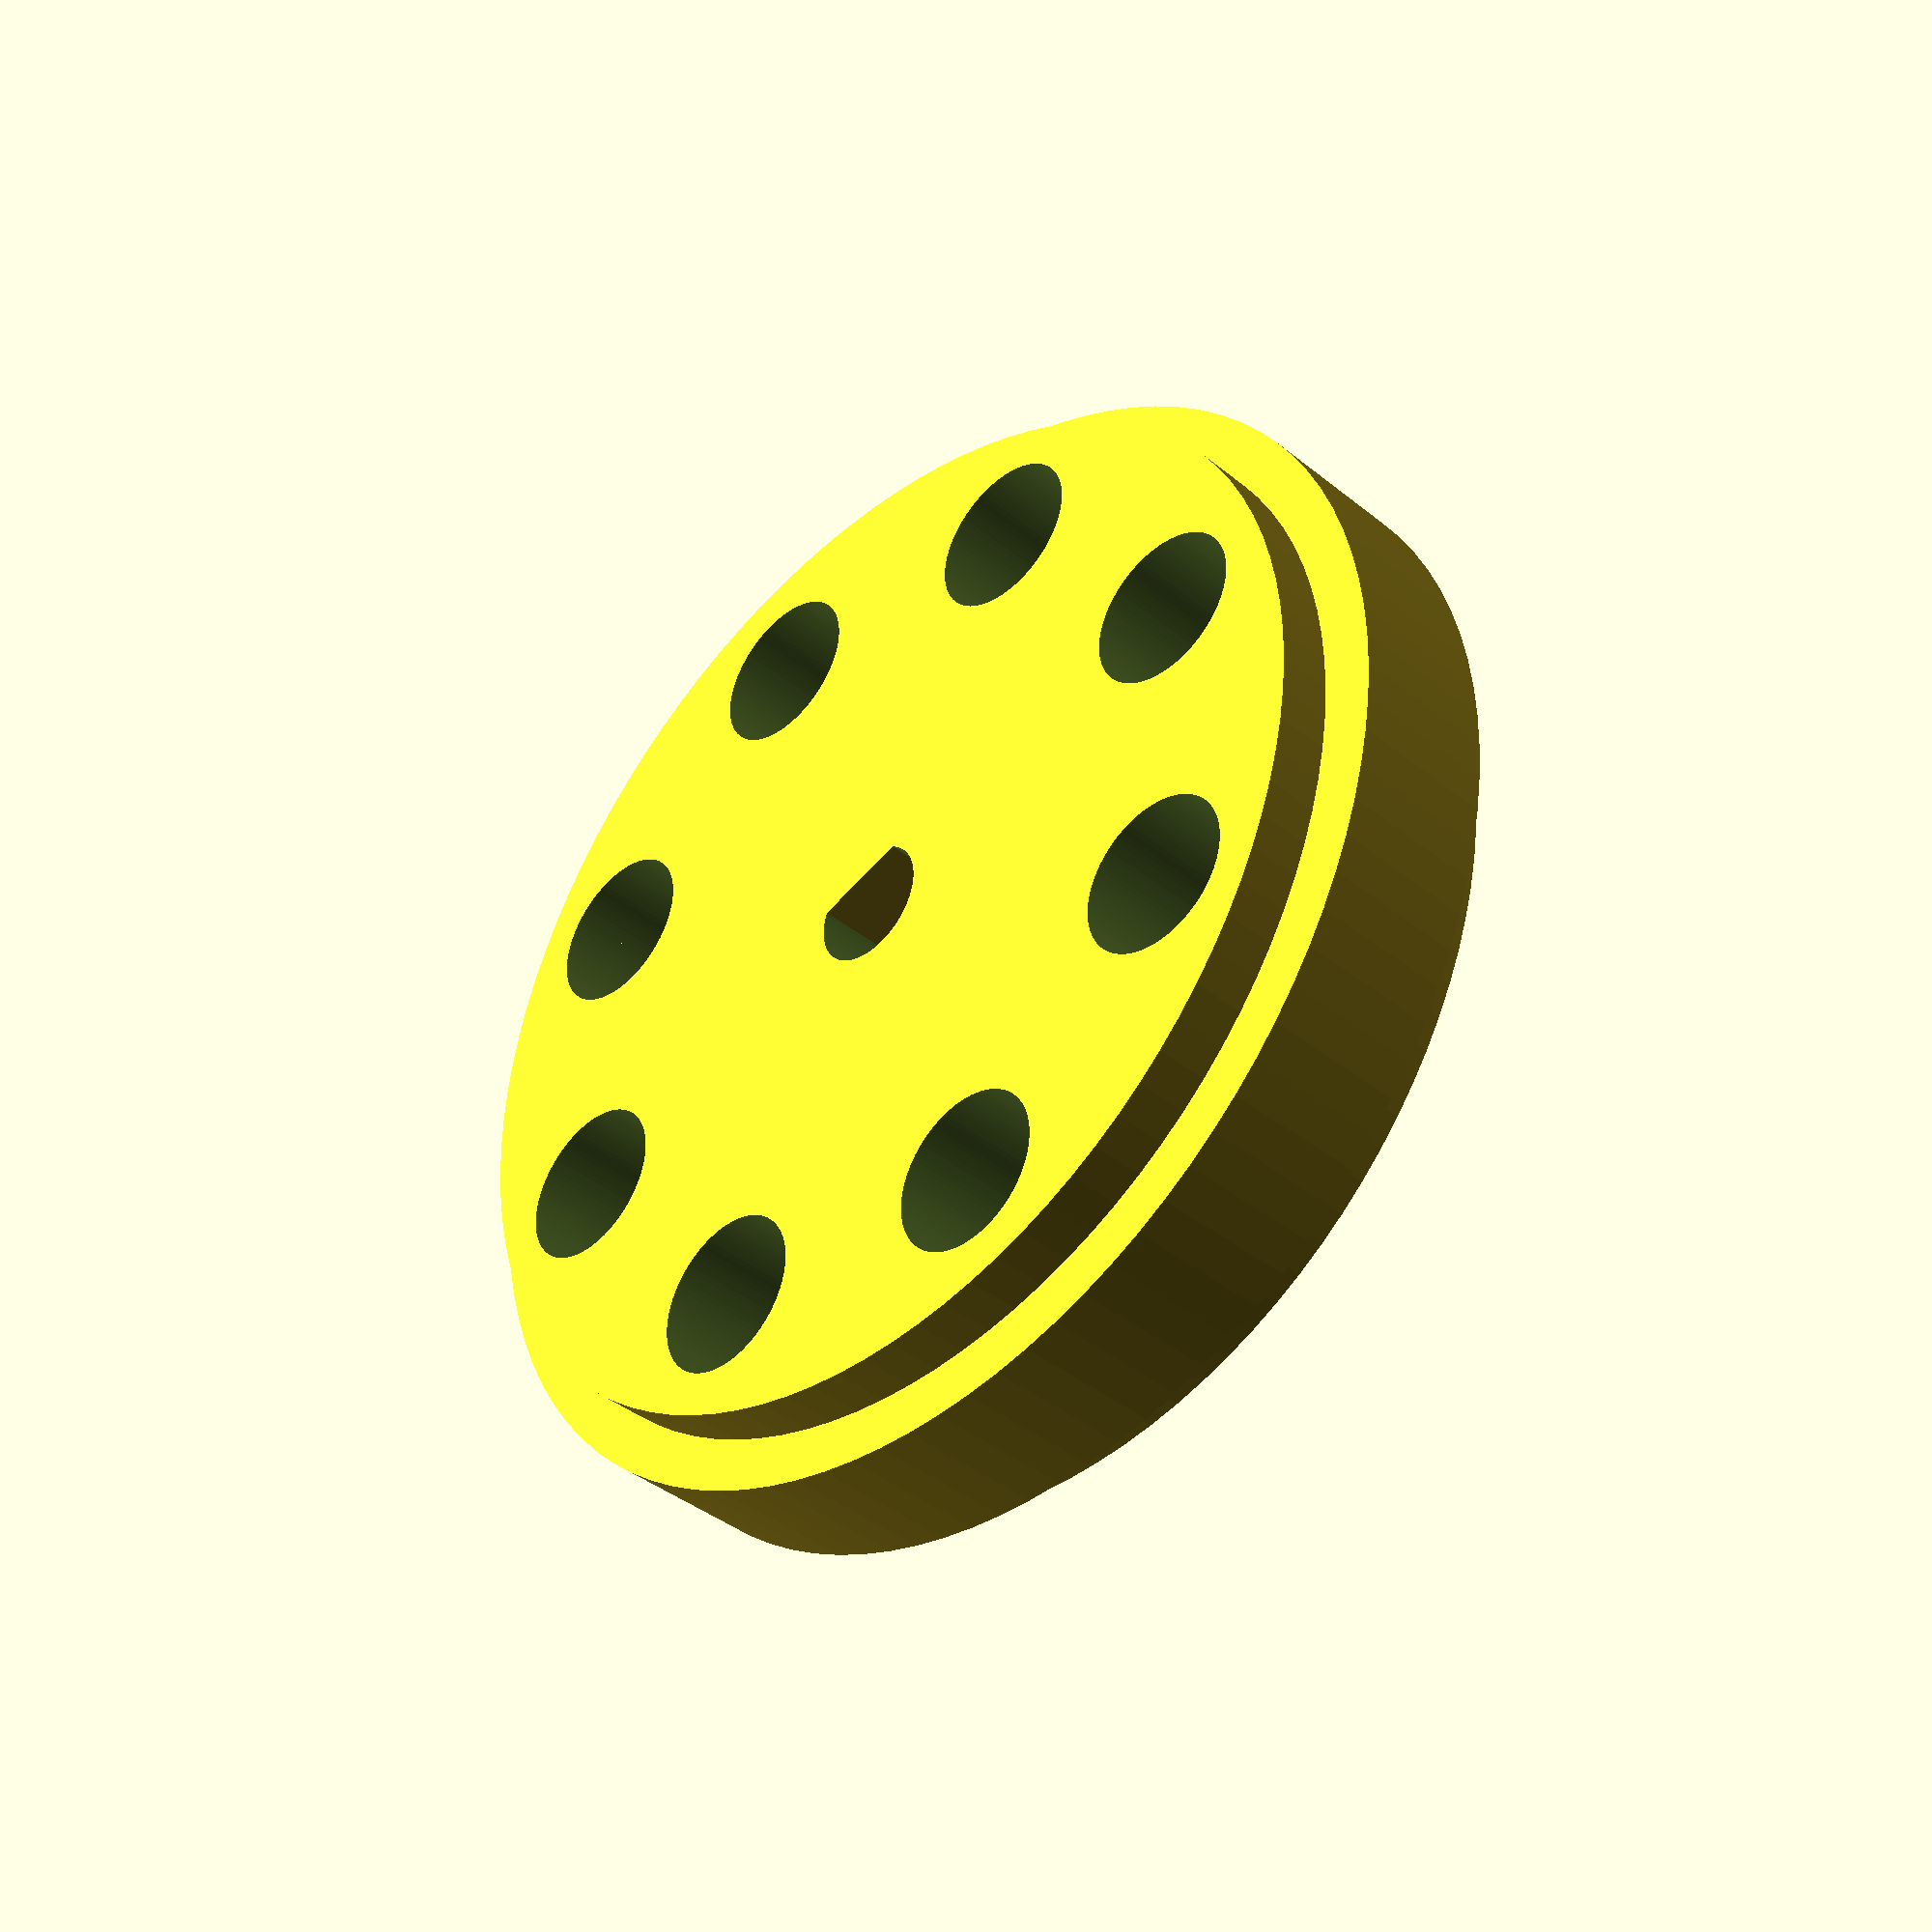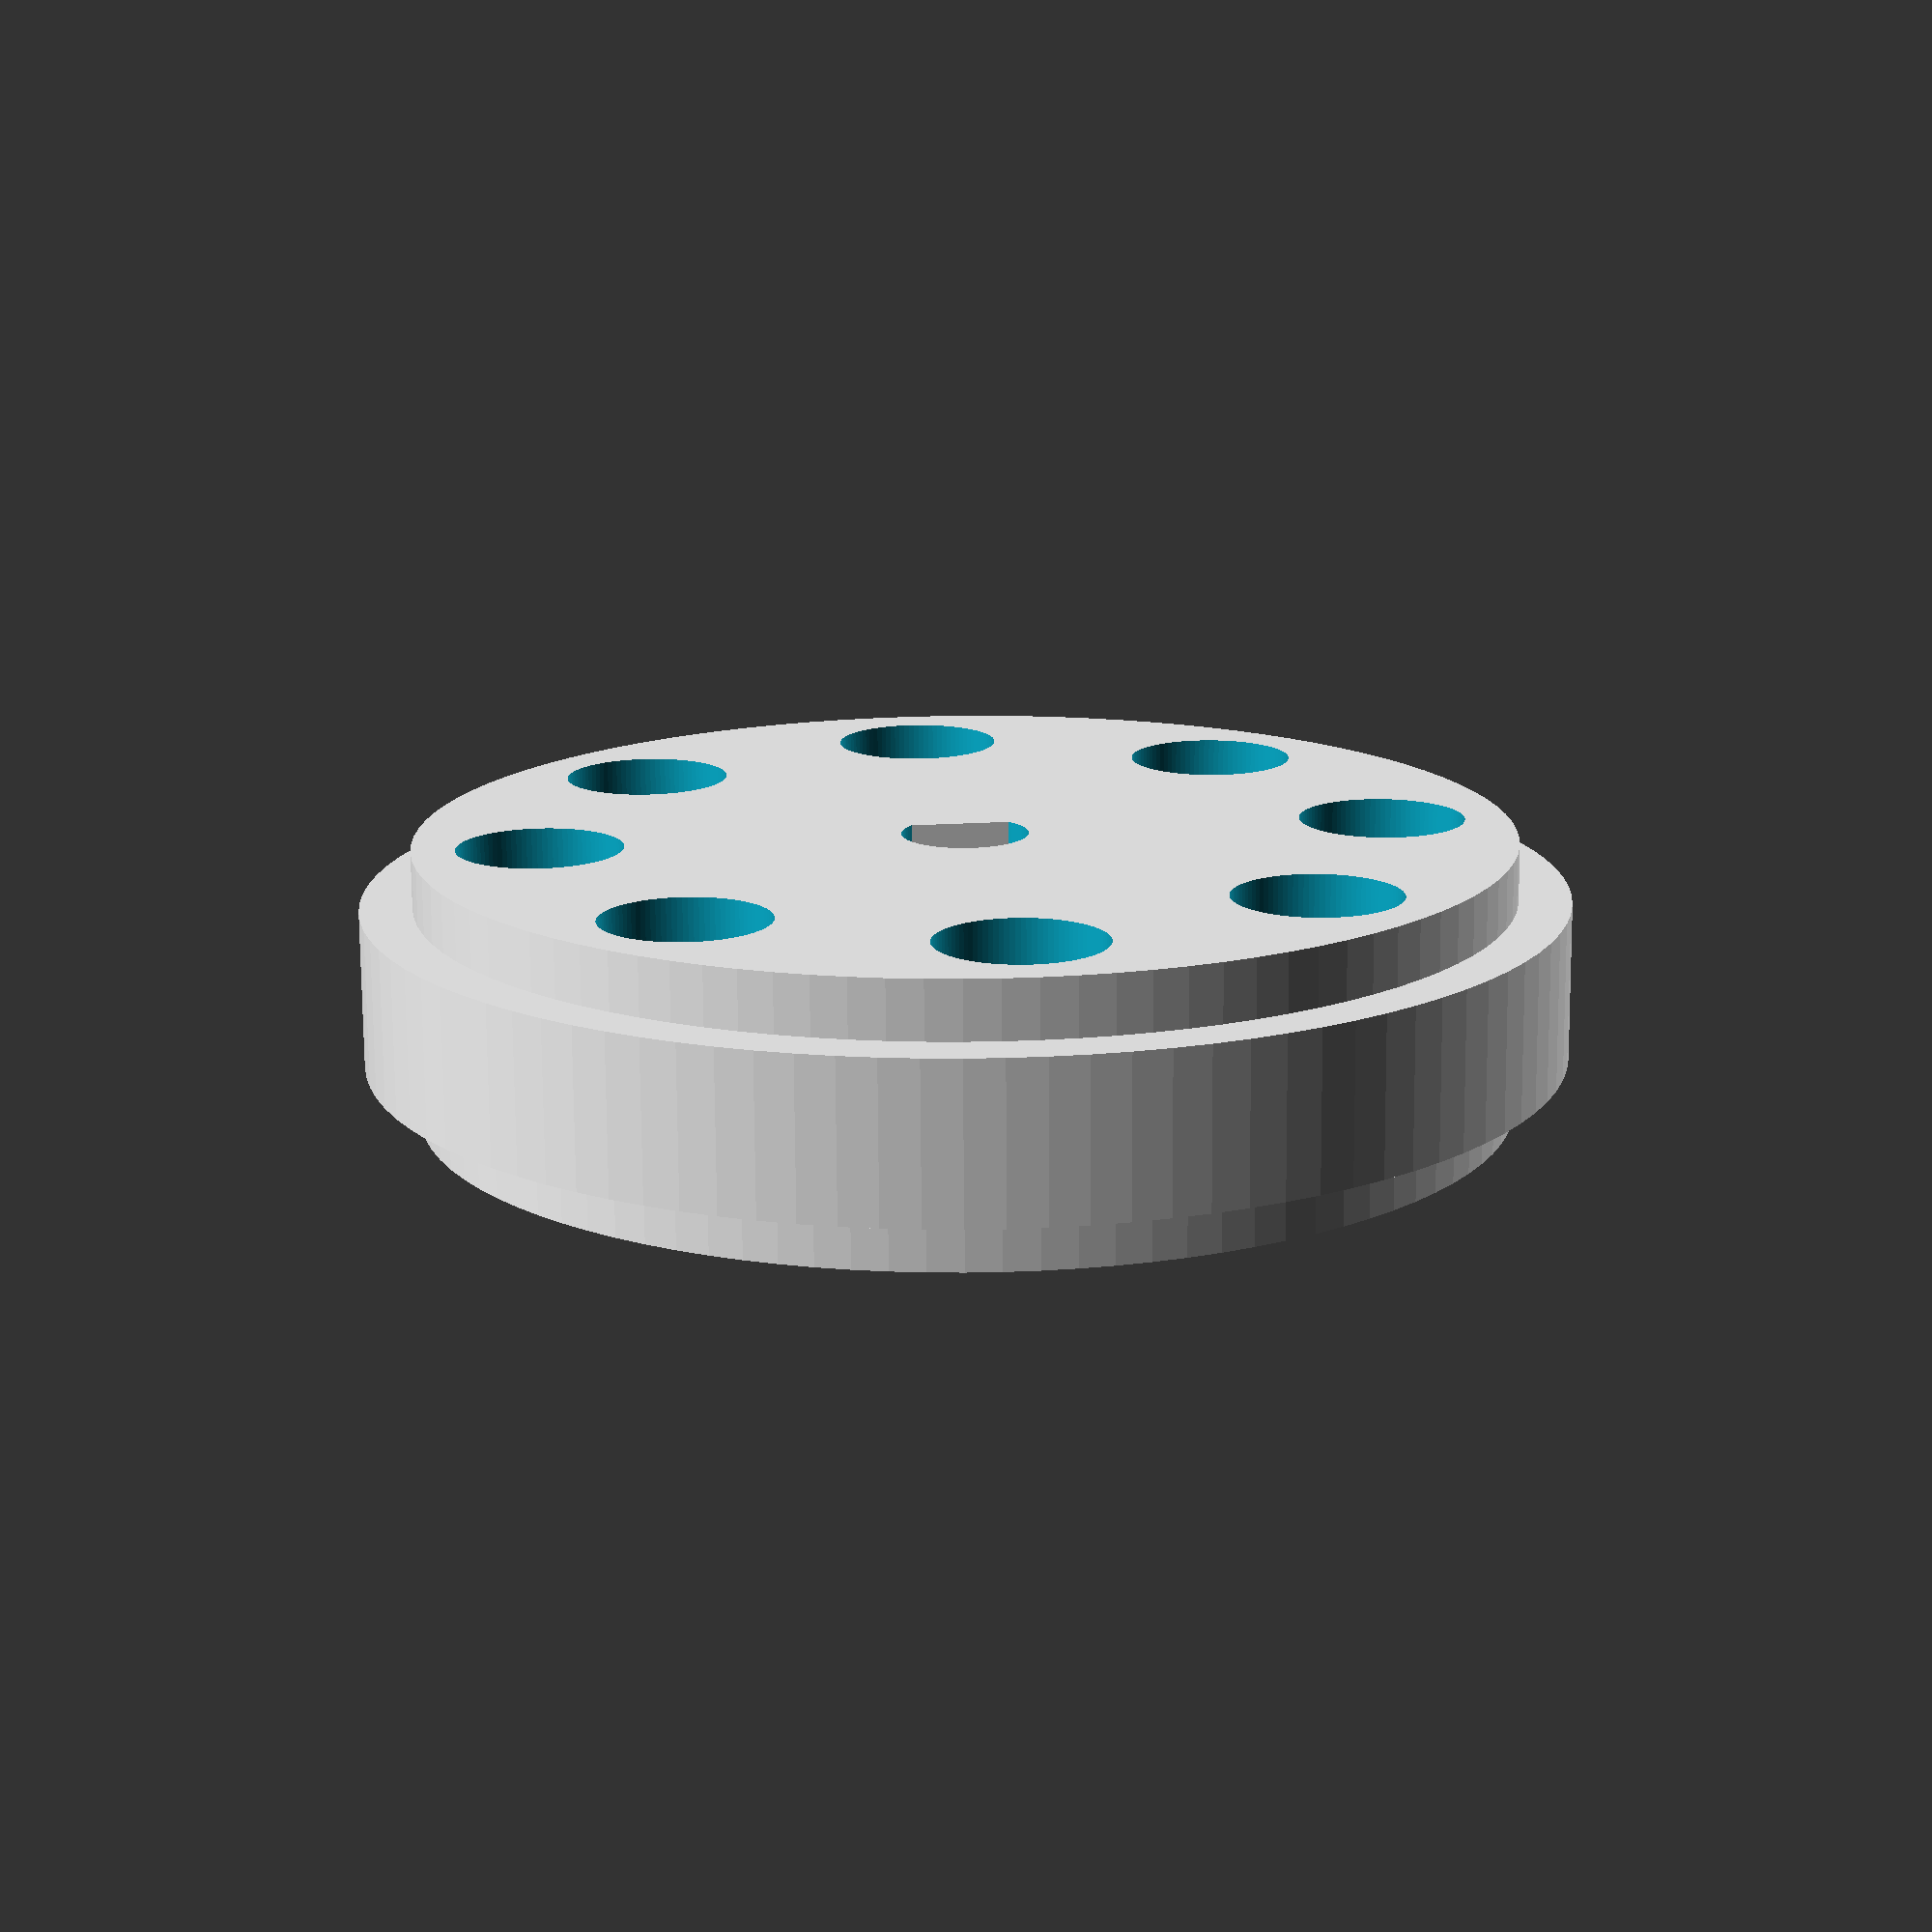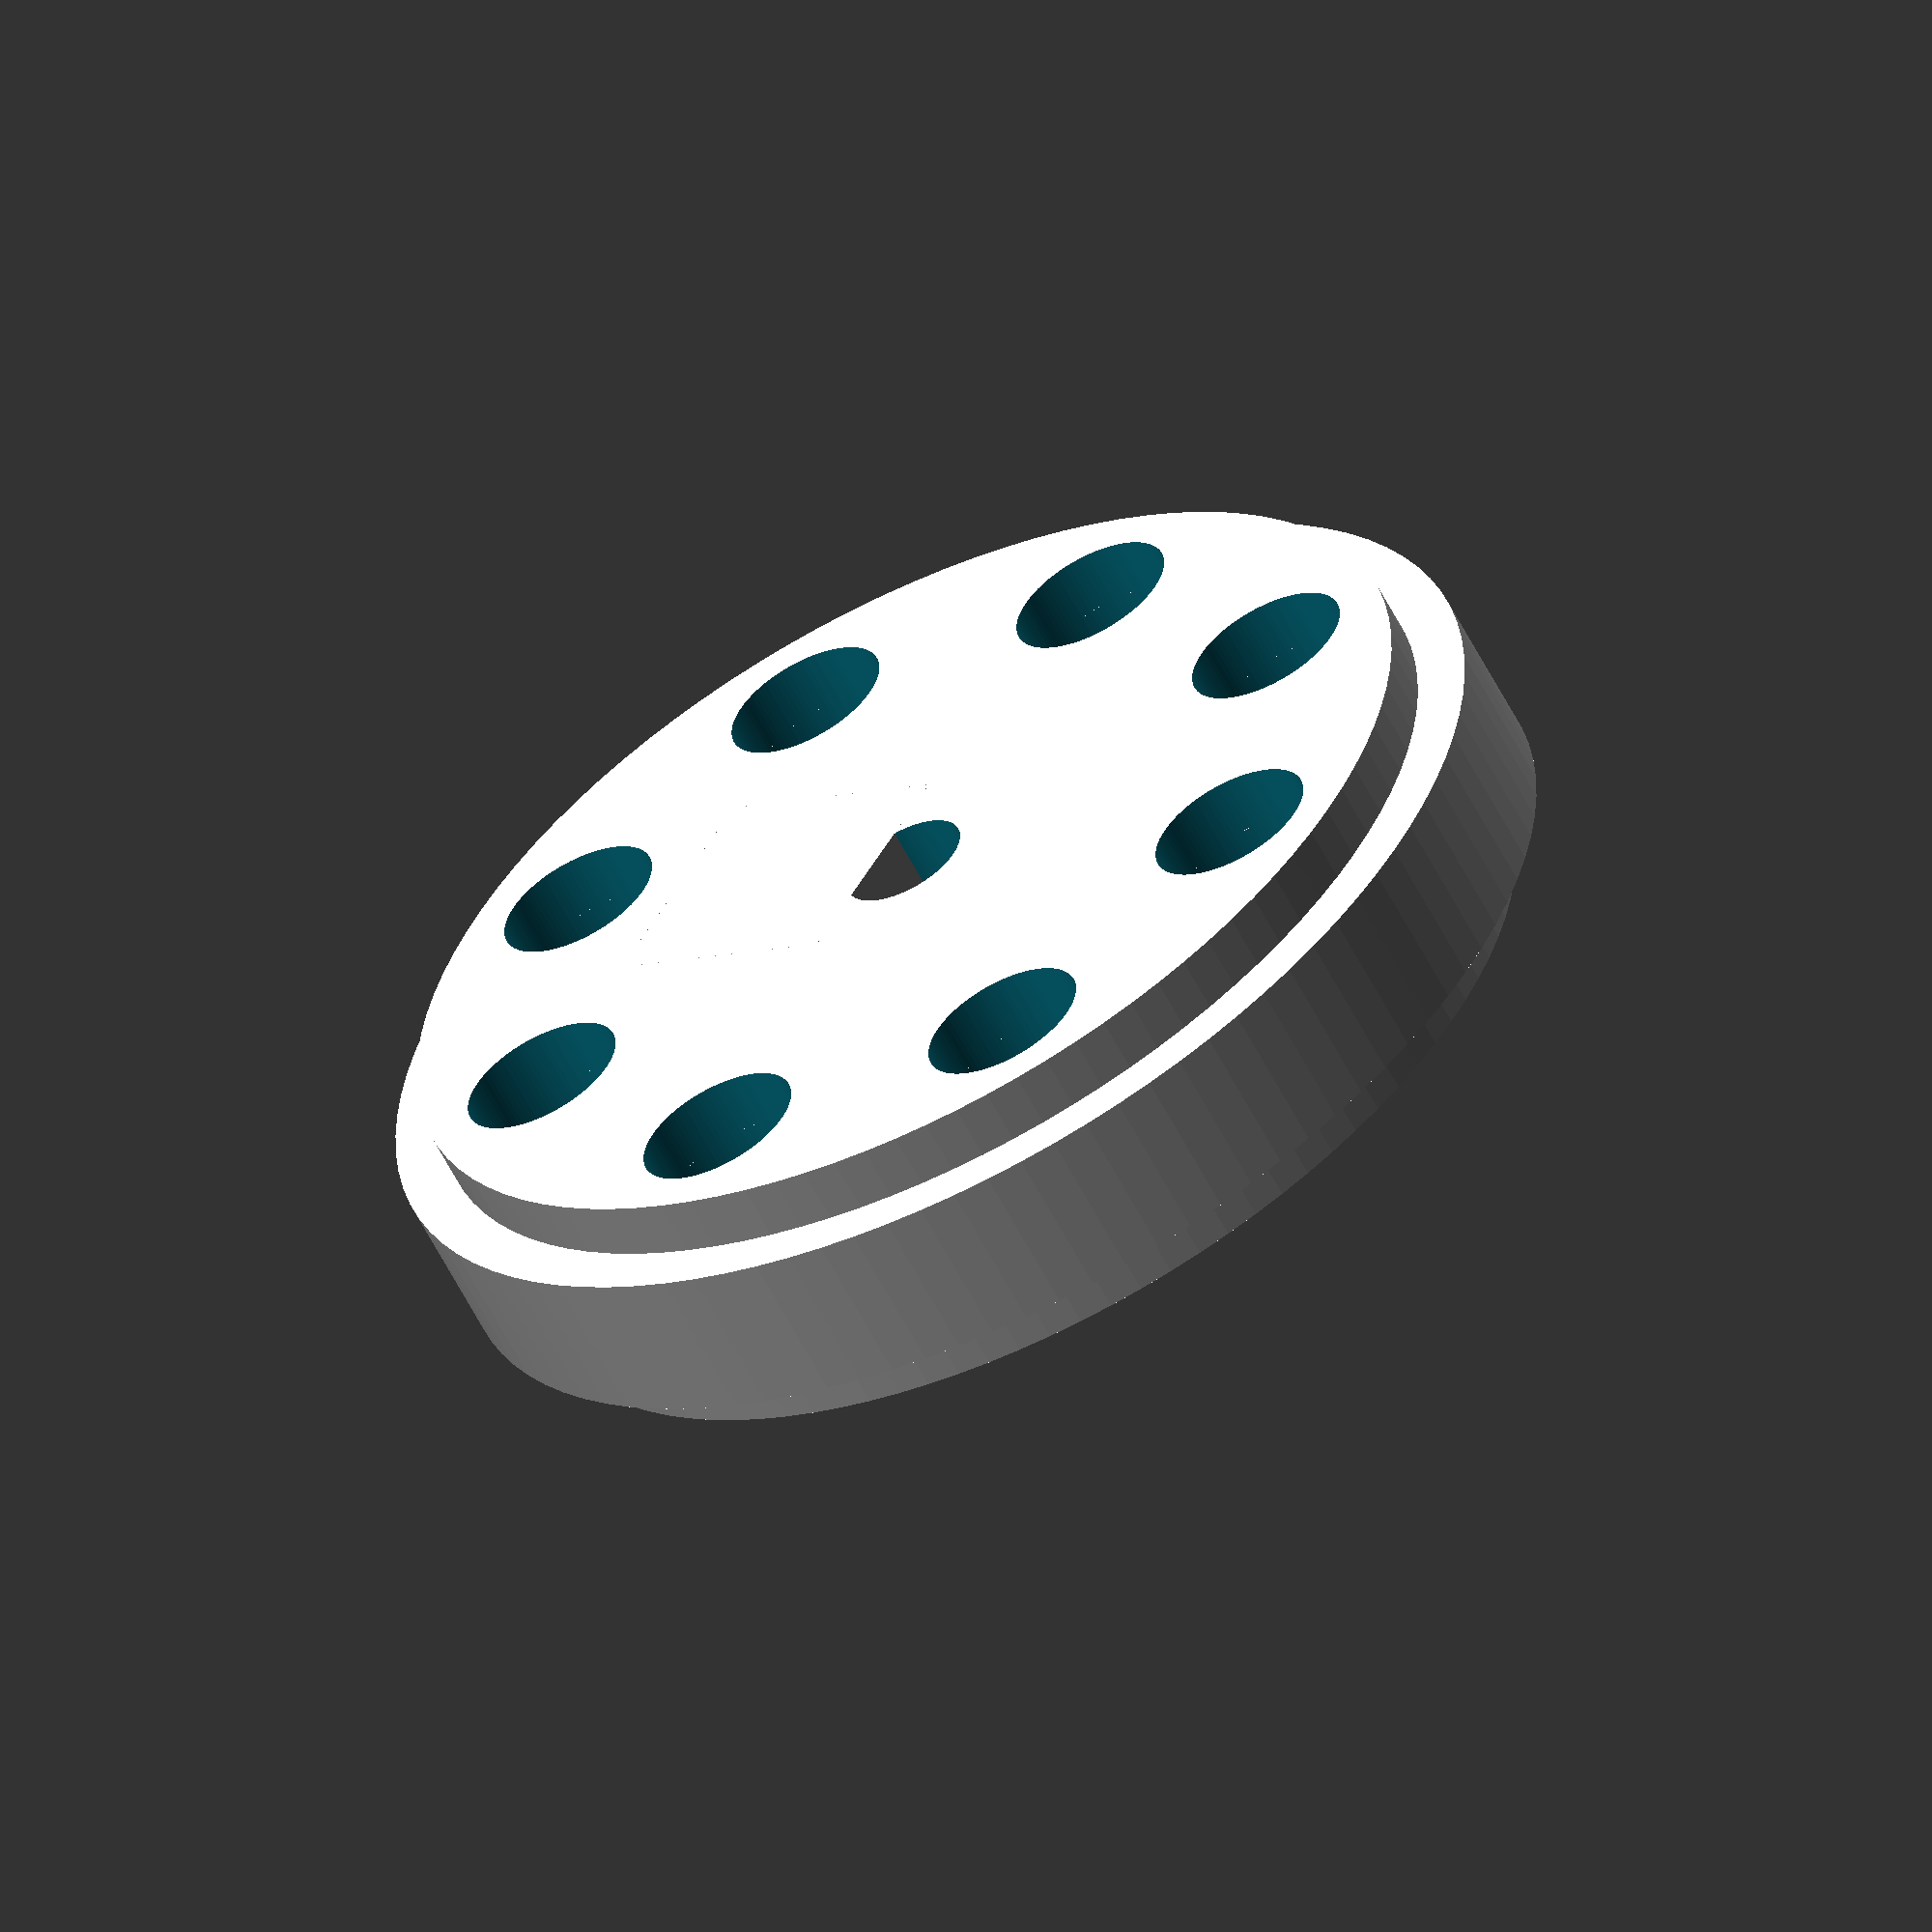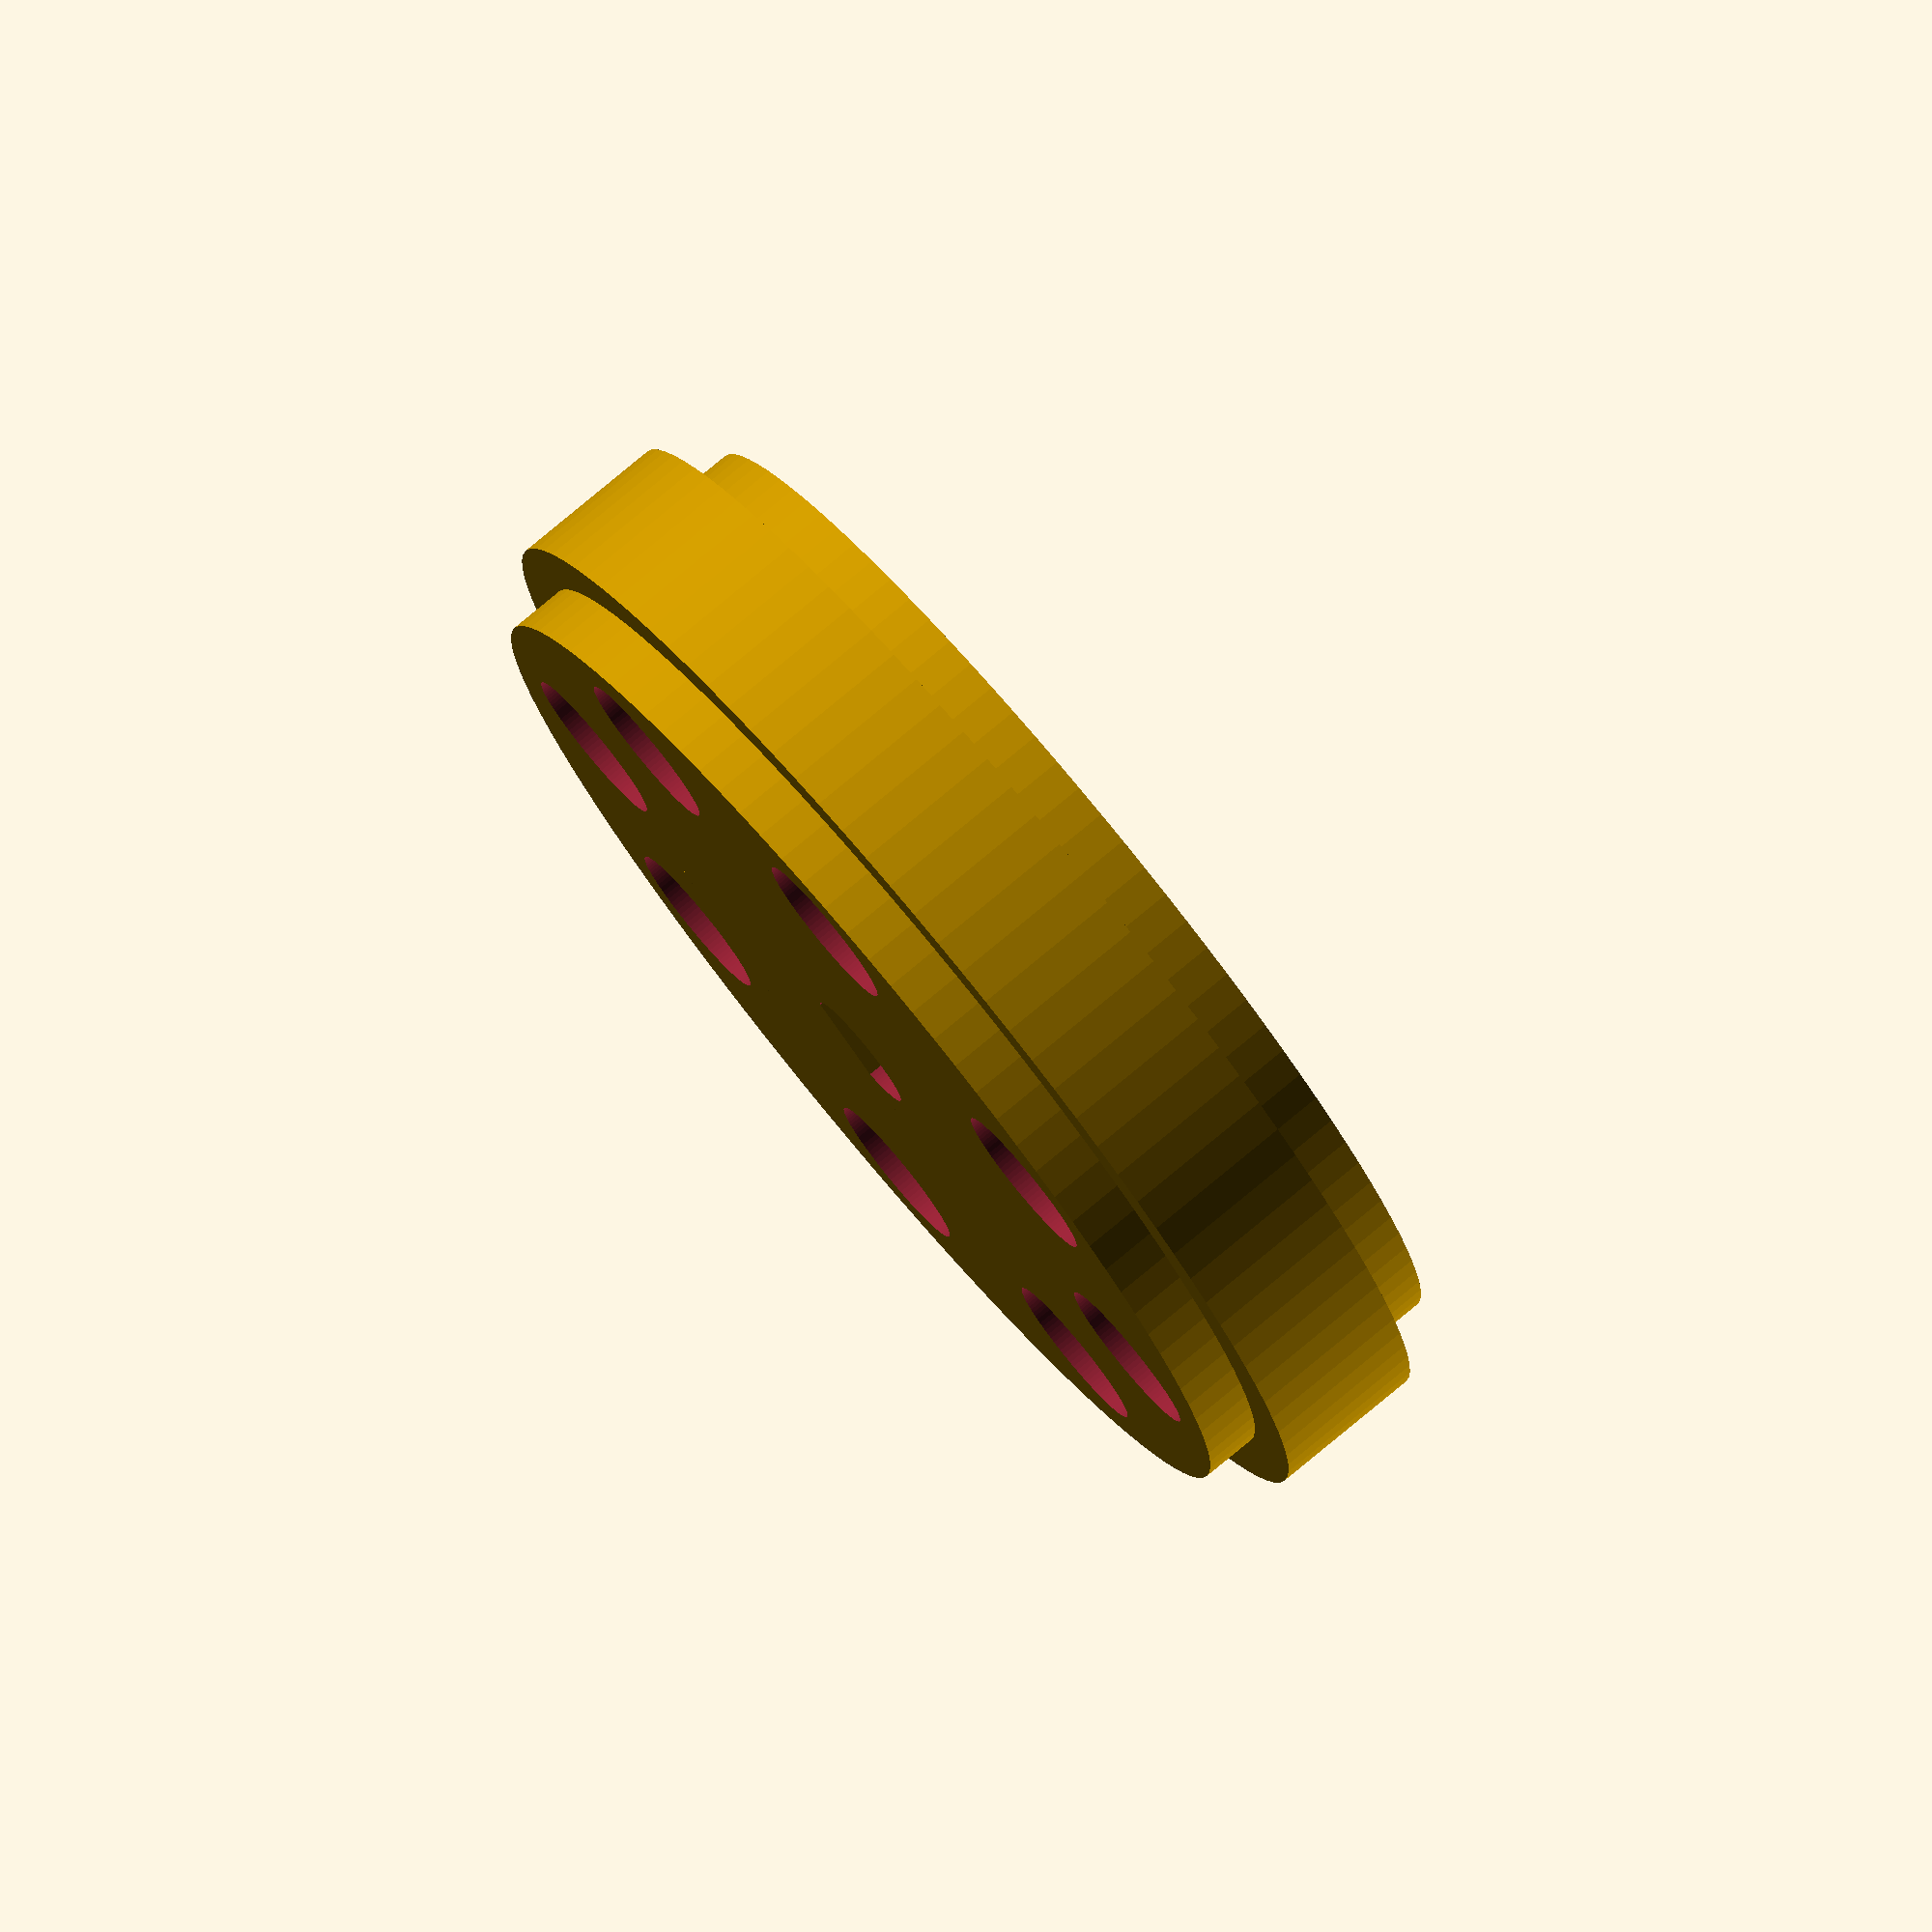
<openscad>
//Ensure circles are nice and round
$fn=100;

//Variables
noOfHoles = 8;

//Calculate
angleBetweenHoles = 360 / (noOfHoles * 4);
radiusOfCircle = tan(angleBetweenHoles / 2) * 10 * 2;

//Debug
echo(str("Encoder Circle Radius: ", radiusOfCircle));

//Generate wheel
difference() {
	//Main section
	union() {
		cylinder(r=13, h=6.5, center=true);
		cylinder(r=14.25, h=3.75, center=true);
	}
	//Axel Hole
	difference() {
		cylinder(r=1.5, h=10, center=true);
		translate([0.95, -3, -10])
			cube([6,6,20]);
	}
	//Encoder cutouts
	for(i = [0 : noOfHoles - 1]) {
		rotate(a=i*4*angleBetweenHoles, v=[0,0,1])
			translate([10,0,0])
				cylinder(r=radiusOfCircle, h=10, center=true);
	}
}
</openscad>
<views>
elev=219.4 azim=108.5 roll=315.3 proj=p view=wireframe
elev=254.8 azim=83.0 roll=179.6 proj=p view=wireframe
elev=239.9 azim=29.8 roll=153.0 proj=o view=solid
elev=100.7 azim=232.7 roll=309.7 proj=o view=solid
</views>
